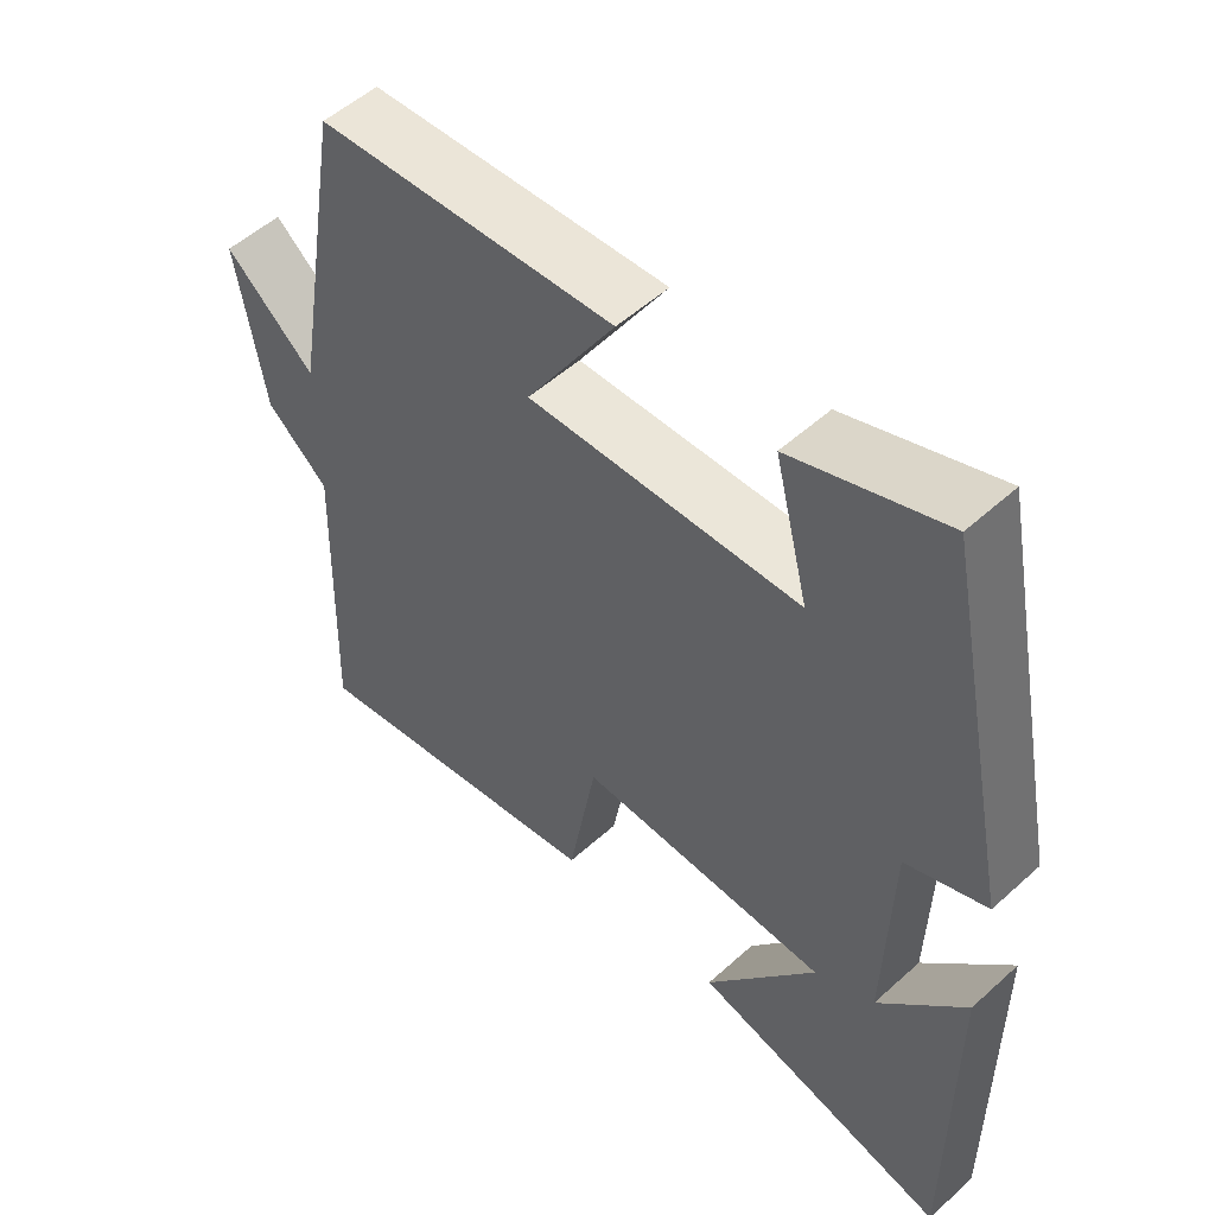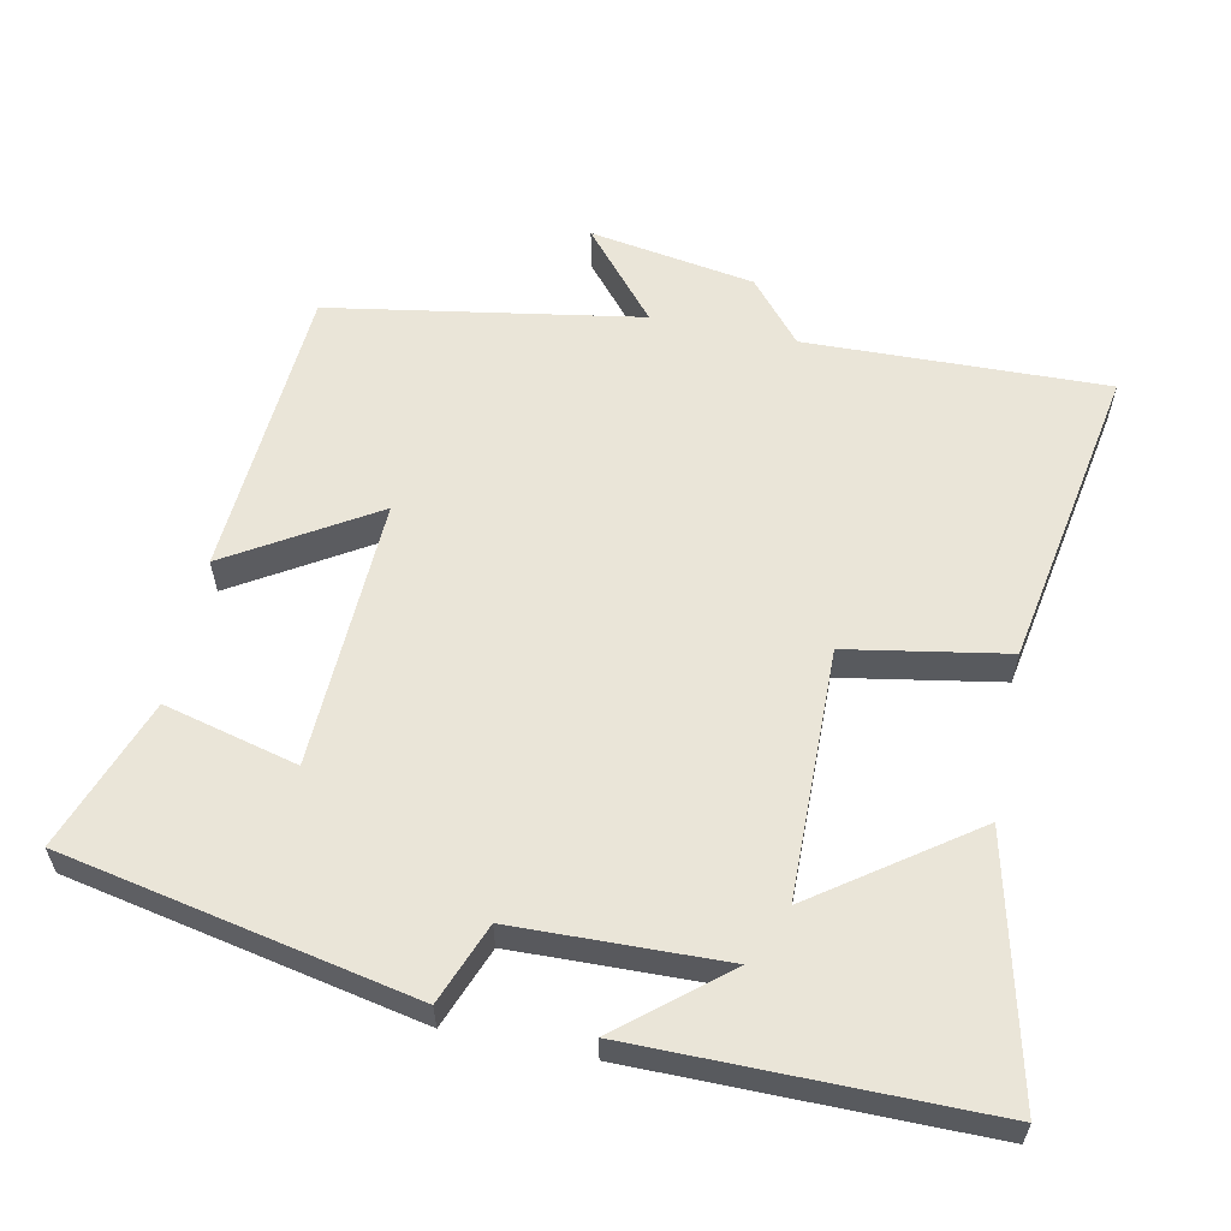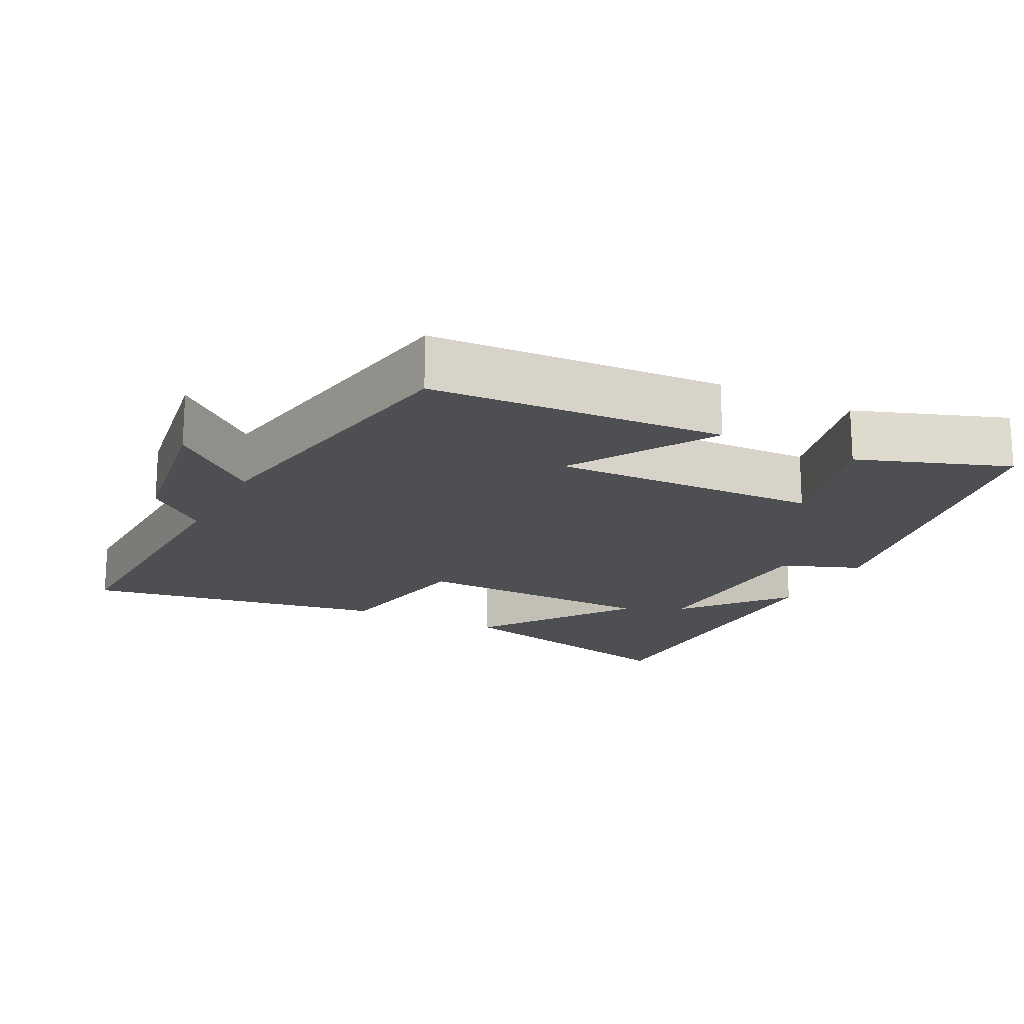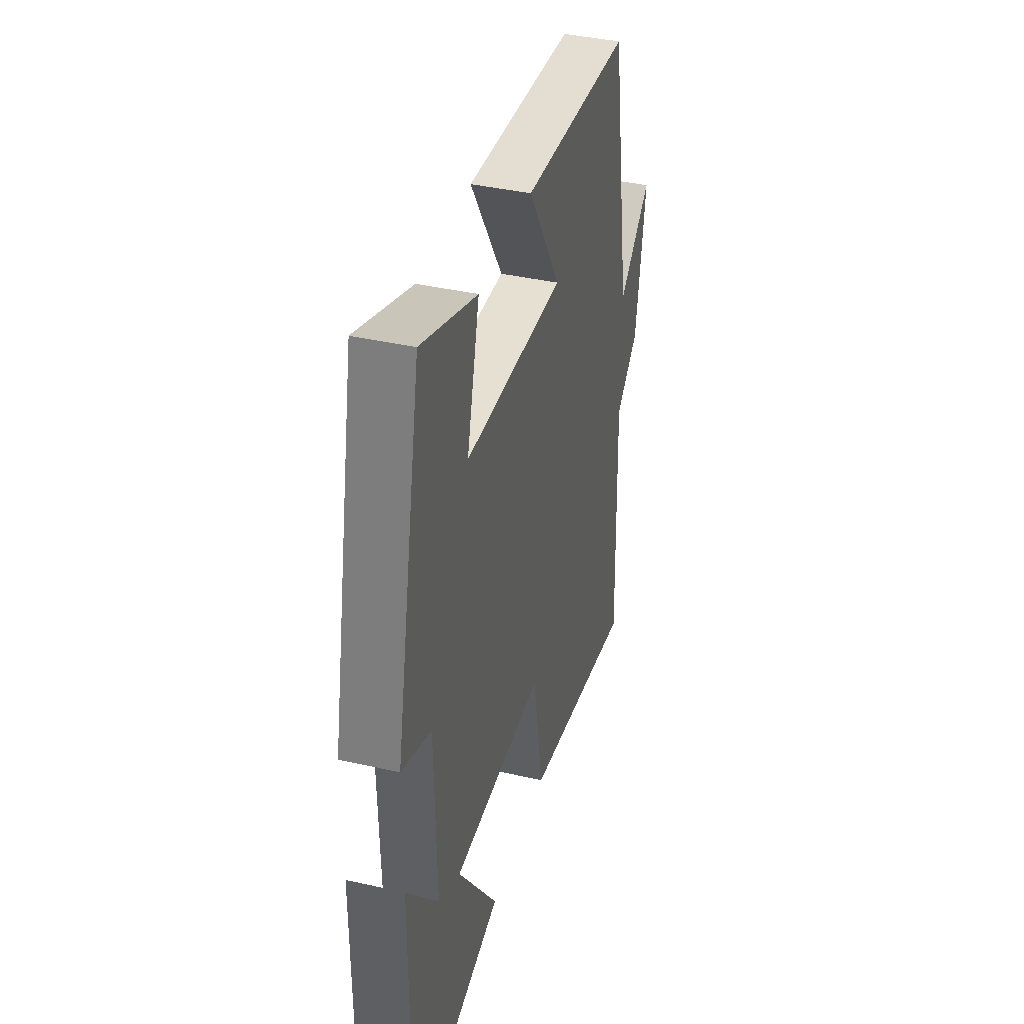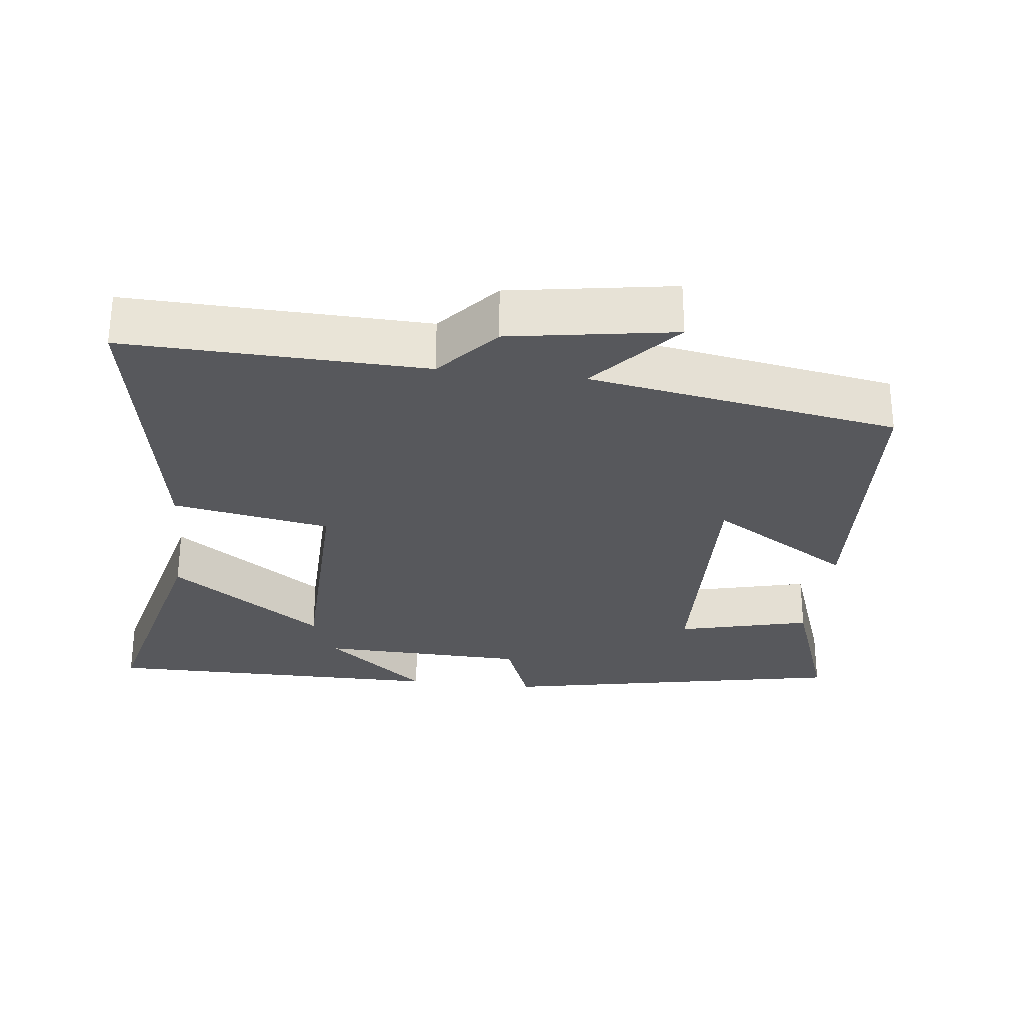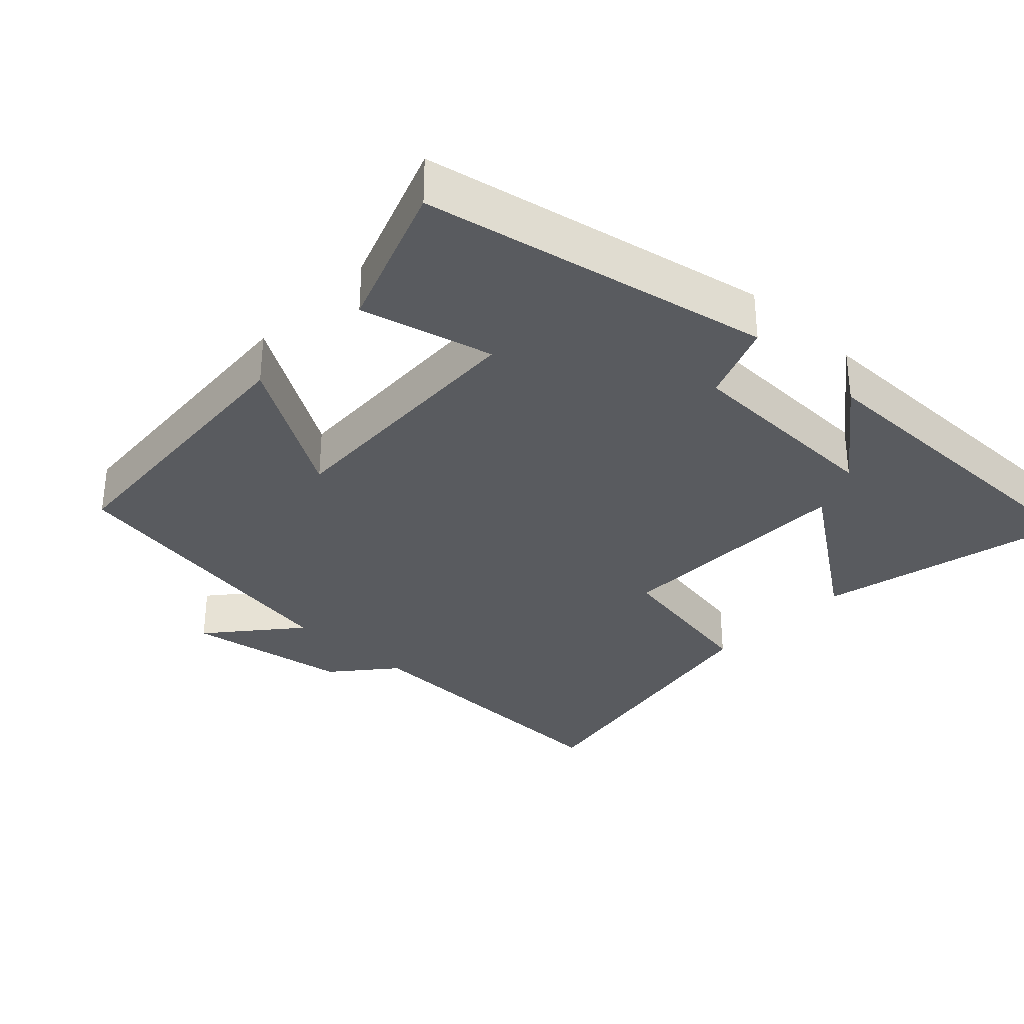
<metadata>
{"format":"obj","ext":"obj","renderer":"f3d","projection":"perspective","resolution":1024,"background":"white","views":[{"elev":53.1,"azim":46.0,"up":"+Z"},{"elev":58.9,"azim":101.7,"up":"+Y"},{"elev":-18.1,"azim":-27.2,"up":"+Y"},{"elev":39.4,"azim":105.8,"up":"+Z"},{"elev":-28.4,"azim":-96.9,"up":"+Y"},{"elev":-32.7,"azim":46.7,"up":"+Y"}]}
</metadata>
<code>
v 0.401 0.07 0.576
v 0.5 0.07 0.088
v 0.389 0.07 0.045
v 0.381 0.07 -0.245
v 0.5 0.07 -0.102
v 0.501 0.07 -0.585
v 0.145 0.07 -0.5
v 0.298 0.07 -0.285
v -0.048 0.07 -0.279
v -0.087 0.07 -0.5
v -0.512 0.07 -0.575
v -0.5 0.07 -0.157
v -0.586 0.07 -0.084
v -0.624 0.07 0.146
v -0.5 0.07 0.041
v -0.427 0.07 0.473
v -0.015 0.07 0.5
v -0.138 0.07 0.3
v 0.238 0.07 0.314
v 0.191 0.07 0.5
v 0.401 0 0.576
v 0.5 0 0.088
v 0.389 0 0.045
v 0.381 0 -0.245
v 0.5 0 -0.102
v 0.501 0 -0.585
v 0.145 0 -0.5
v 0.298 0 -0.285
v -0.048 0 -0.279
v -0.087 0 -0.5
v -0.512 0 -0.575
v -0.5 0 -0.157
v -0.586 0 -0.084
v -0.624 0 0.146
v -0.5 0 0.041
v -0.427 0 0.473
v -0.015 0 0.5
v -0.138 0 0.3
v 0.238 0 0.314
v 0.191 0 0.5
f 19 20 1 2
f 18 19 2 3
f 15 16 17 18
f 15 18 3 4
f 12 13 14 15
f 12 15 4
f 9 10 11 12
f 8 9 12 4
f 7 8 4
f 6 7 4
f 4 5 6
f 22 21 40 39
f 23 22 39 38
f 38 37 36 35
f 24 23 38 35
f 35 34 33 32
f 24 35 32
f 32 31 30 29
f 24 32 29 28
f 24 28 27
f 24 27 26
f 26 25 24
f 1 21 22 2
f 2 22 23 3
f 3 23 24 4
f 4 24 25 5
f 5 25 26 6
f 6 26 27 7
f 7 27 28 8
f 8 28 29 9
f 9 29 30 10
f 10 30 31 11
f 11 31 32 12
f 12 32 33 13
f 13 33 34 14
f 14 34 35 15
f 15 35 36 16
f 16 36 37 17
f 17 37 38 18
f 18 38 39 19
f 19 39 40 20
f 20 40 21 1

</code>
